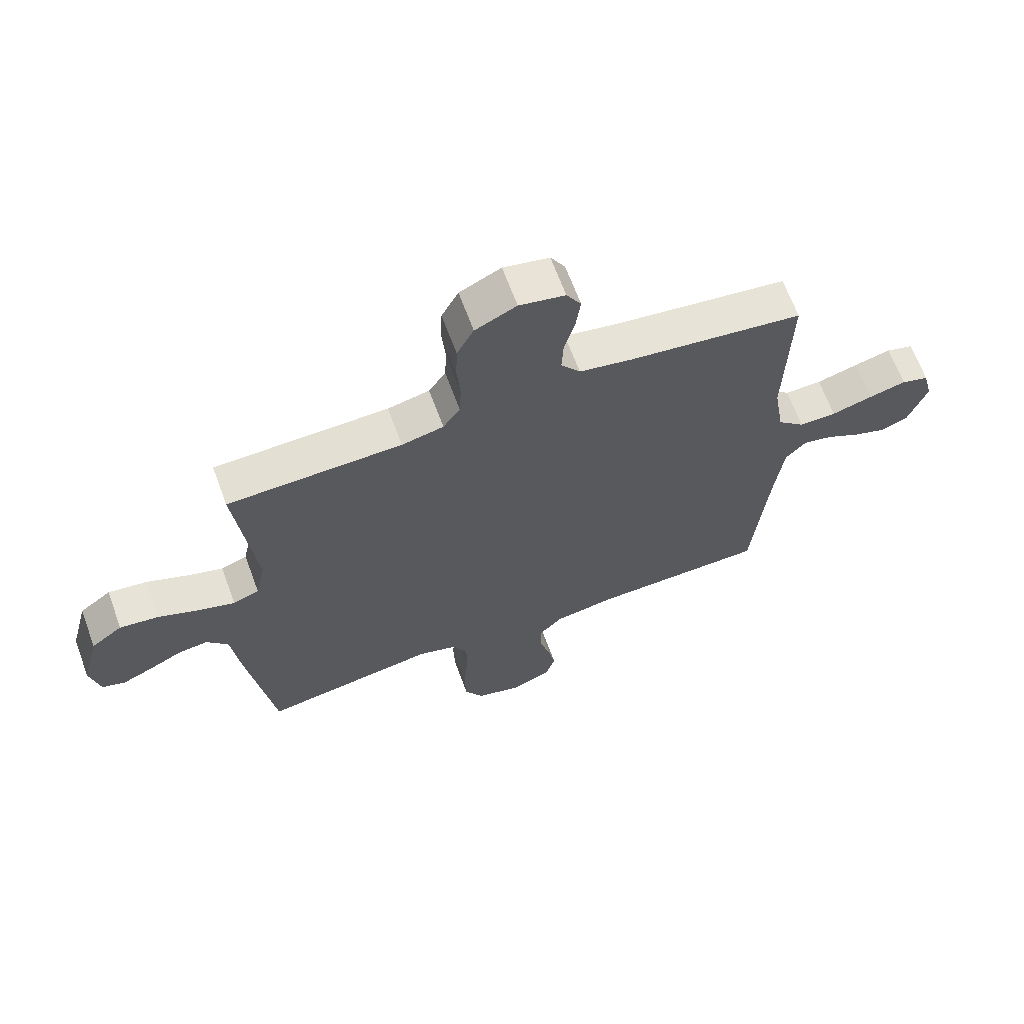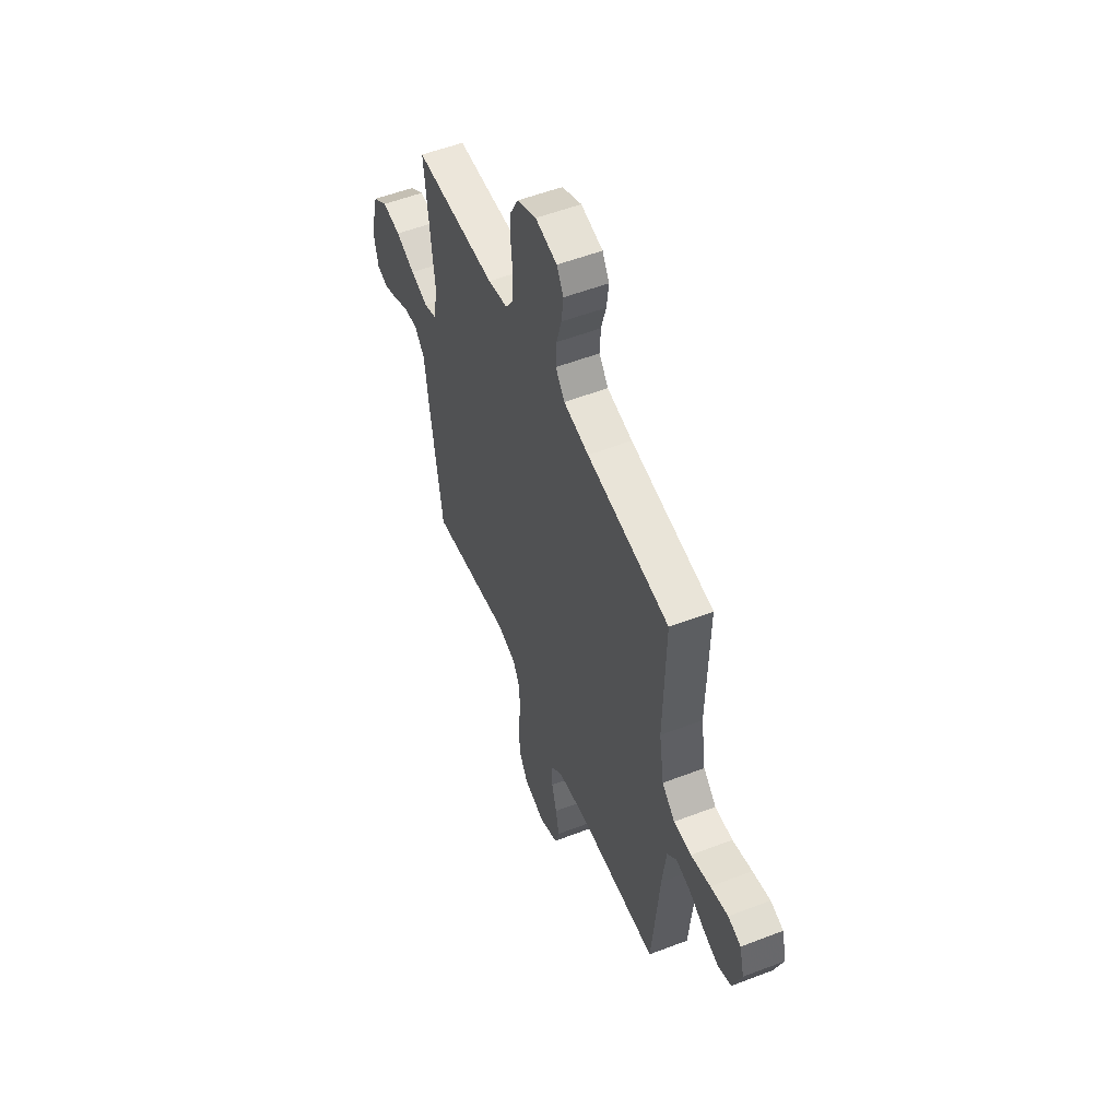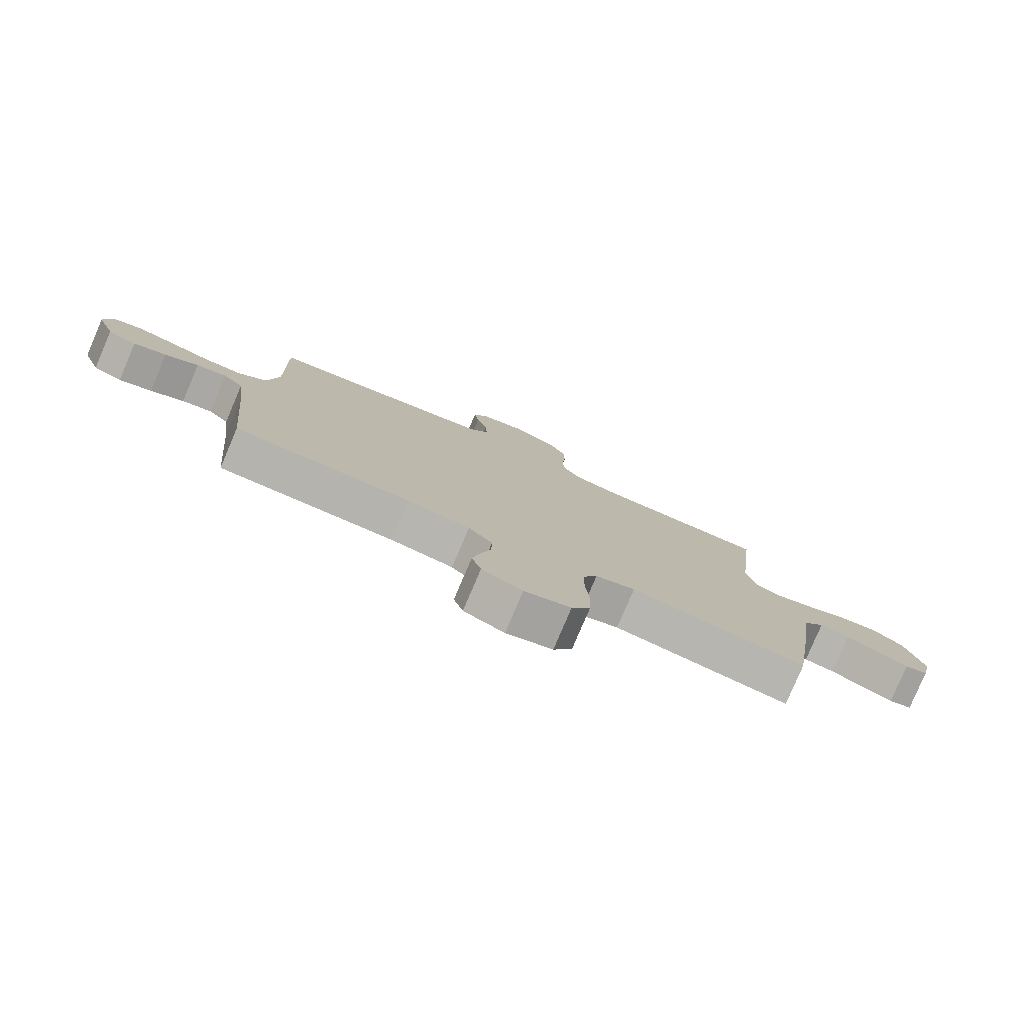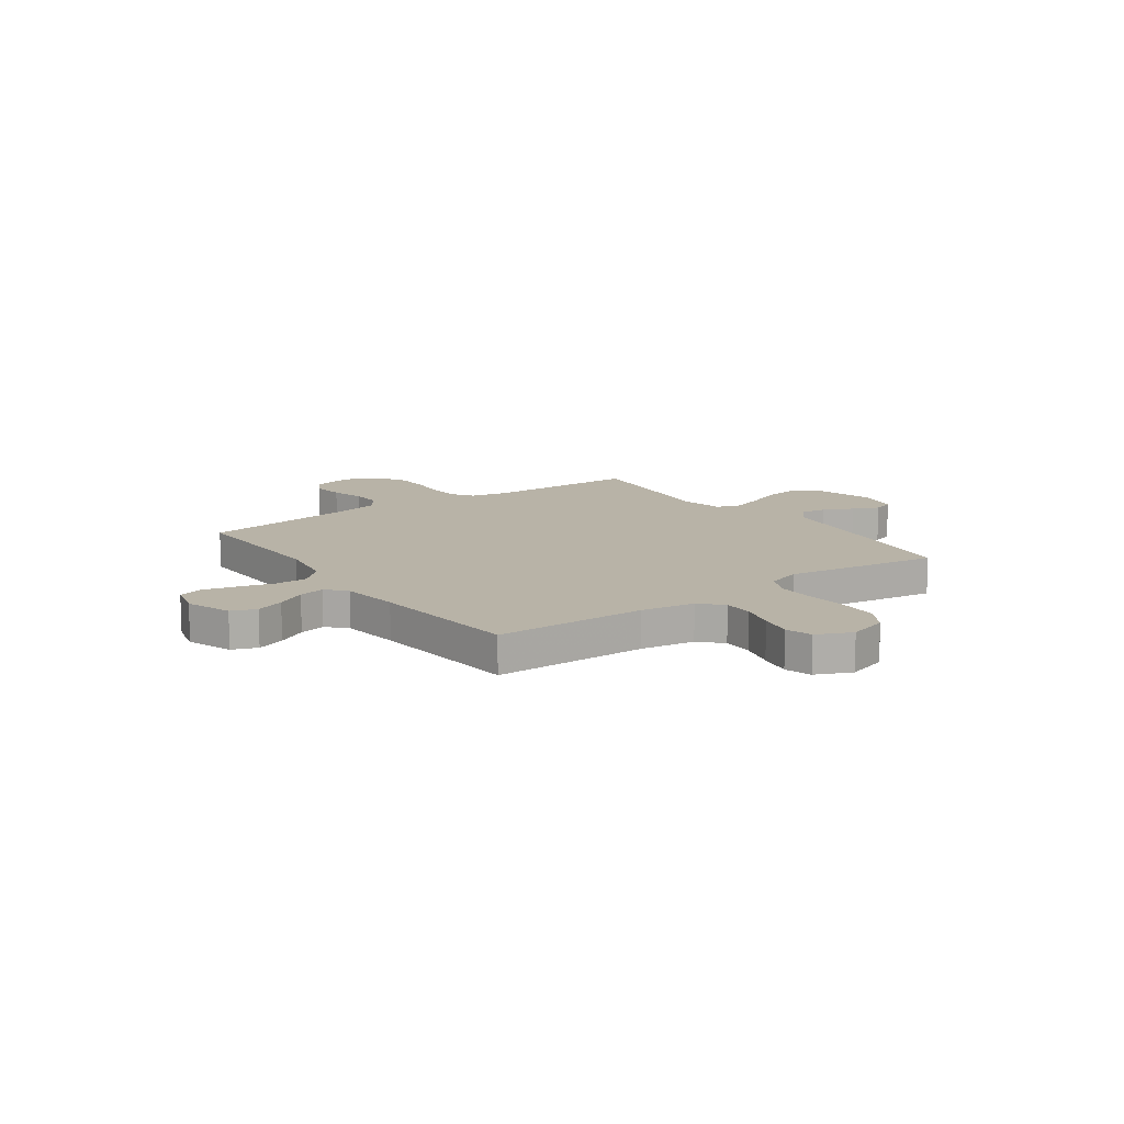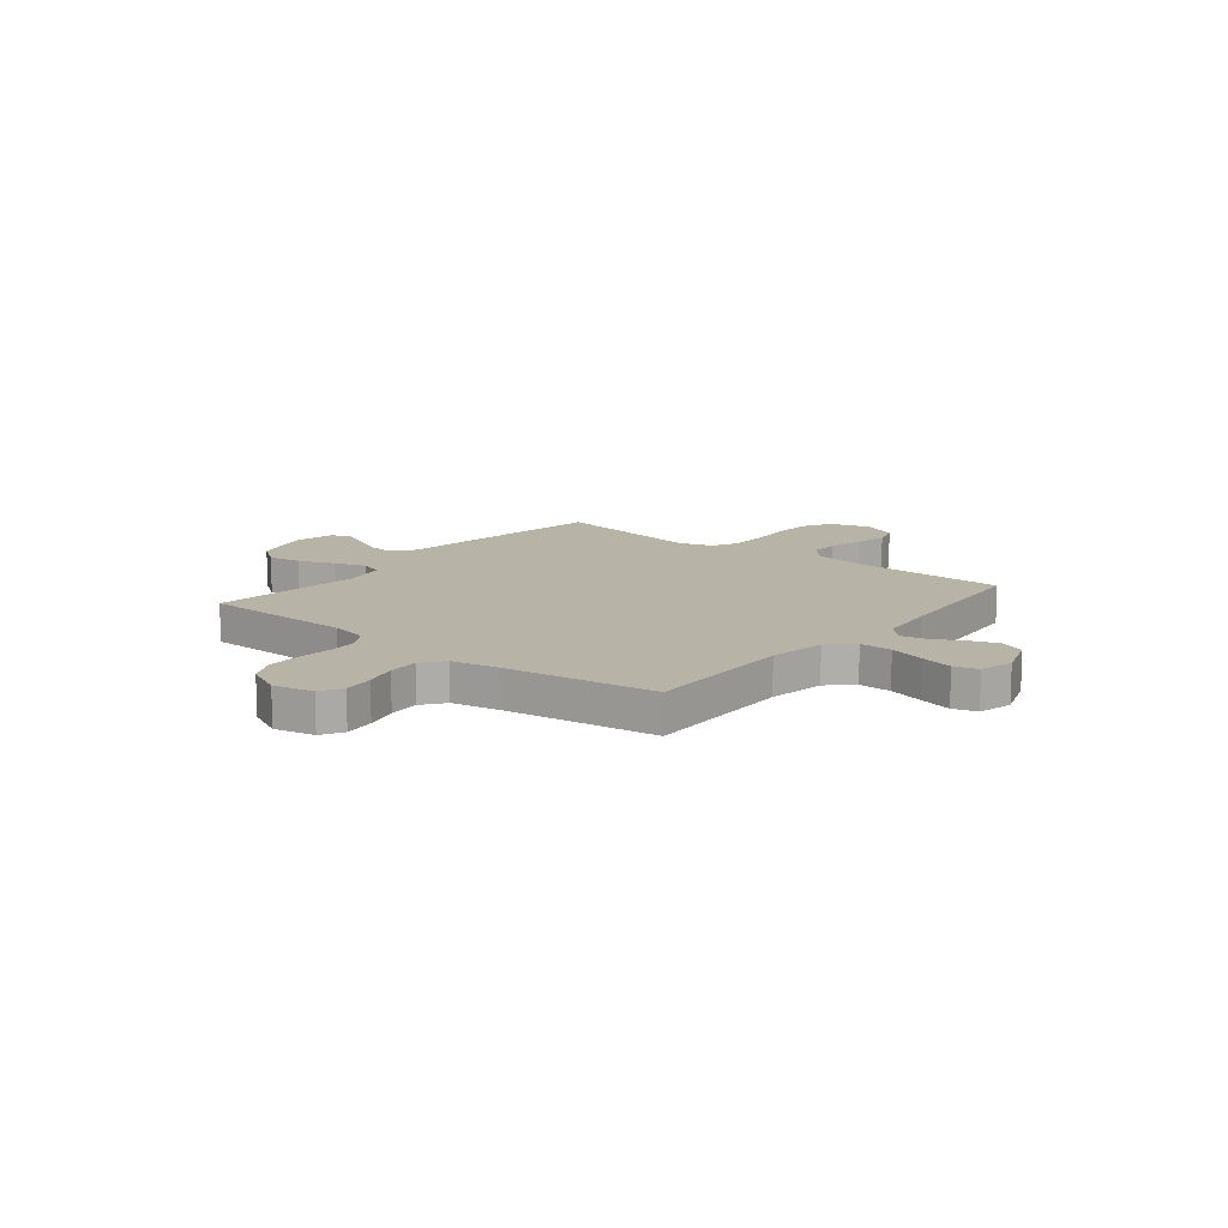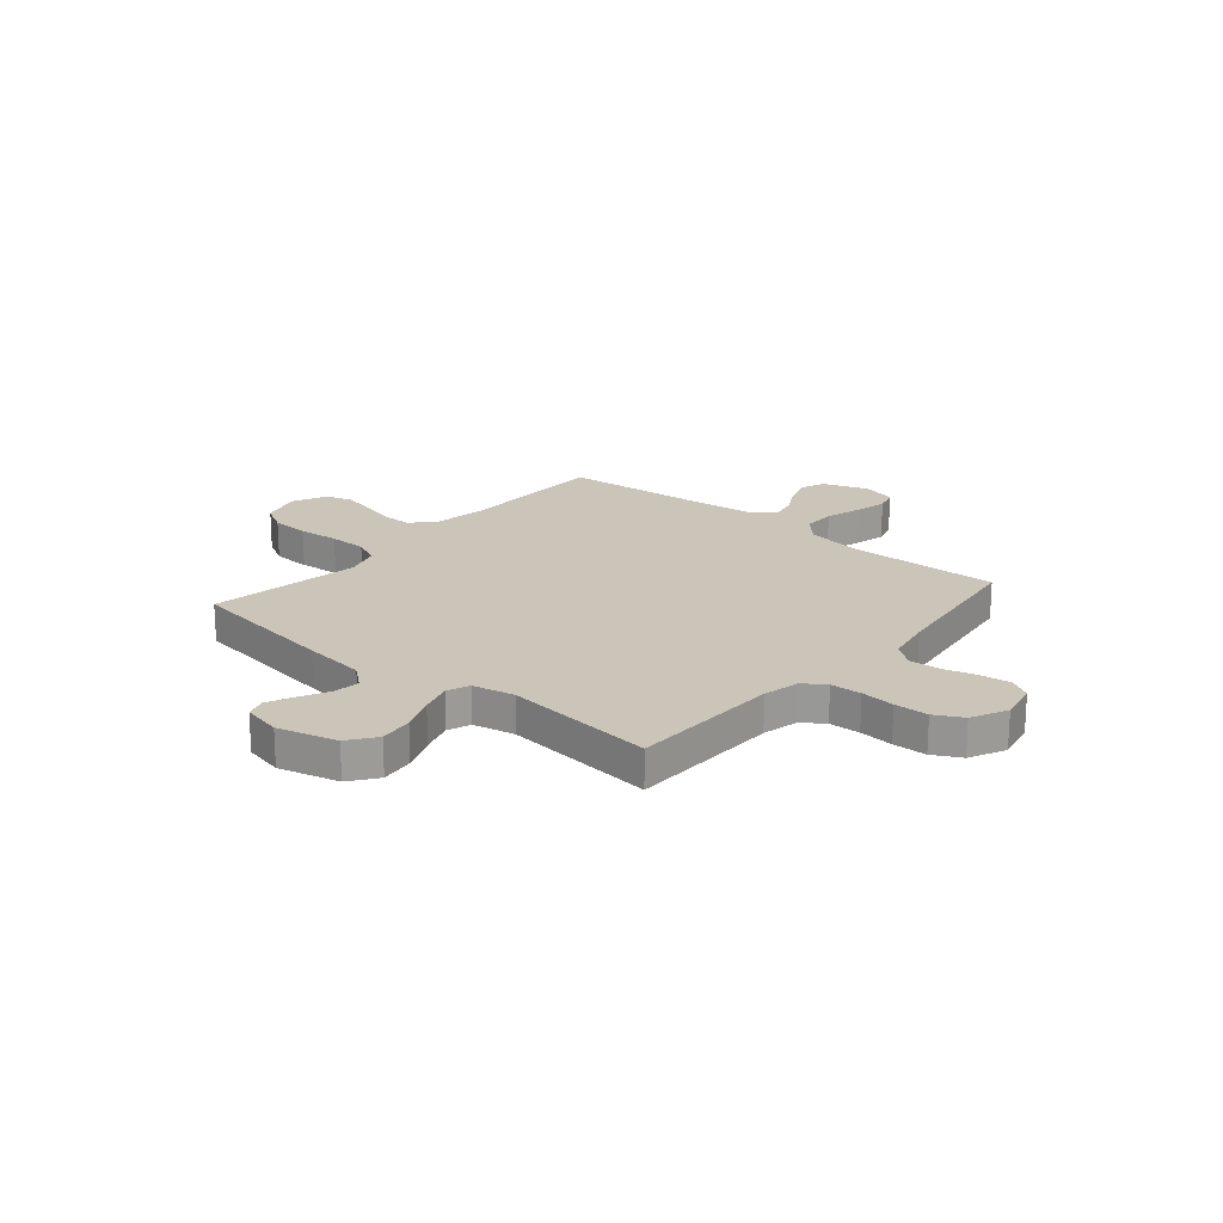
<metadata>
{"format":"obj","ext":"obj","renderer":"f3d","projection":"perspective","resolution":1024,"background":"white","views":[{"elev":66.0,"azim":-20.2,"up":"+Z"},{"elev":54.3,"azim":67.8,"up":"+Z"},{"elev":-79.9,"azim":156.9,"up":"+Z"},{"elev":12.9,"azim":144.3,"up":"+Y"},{"elev":12.8,"azim":38.9,"up":"+Y"},{"elev":20.4,"azim":-49.7,"up":"+Y"}]}
</metadata>
<code>
v 0.5 0.07 -0.5
v 0.2 0.07 -0.505
v 0.094 0.07 -0.522
v 0.053 0.07 -0.564
v 0.054 0.07 -0.623
v 0.072 0.07 -0.69
v 0.085 0.07 -0.754
v 0.069 0.07 -0.806
v 0 0.07 -0.837
v -0.079 0.07 -0.813
v -0.111 0.07 -0.757
v -0.114 0.07 -0.682
v -0.107 0.07 -0.601
v -0.107 0.07 -0.527
v -0.132 0.07 -0.474
v -0.2 0.07 -0.453
v -0.5 0.07 -0.5
v -0.544 0.07 -0.2
v -0.559 0.07 -0.076
v -0.596 0.07 -0.031
v -0.648 0.07 -0.038
v -0.705 0.07 -0.067
v -0.757 0.07 -0.09
v -0.797 0.07 -0.077
v -0.814 0.07 0
v -0.783 0.07 0.118
v -0.729 0.07 0.158
v -0.662 0.07 0.149
v -0.592 0.07 0.12
v -0.529 0.07 0.1
v -0.484 0.07 0.117
v -0.467 0.07 0.2
v -0.5 0.07 0.5
v -0.2 0.07 0.506
v -0.128 0.07 0.522
v -0.099 0.07 0.565
v -0.096 0.07 0.626
v -0.102 0.07 0.693
v -0.1 0.07 0.76
v -0.071 0.07 0.815
v 0 0.07 0.849
v 0.079 0.07 0.832
v 0.104 0.07 0.789
v 0.096 0.07 0.728
v 0.078 0.07 0.663
v 0.075 0.07 0.603
v 0.108 0.07 0.559
v 0.2 0.07 0.541
v 0.5 0.07 0.5
v 0.493 0.07 0.2
v 0.511 0.07 0.088
v 0.558 0.07 0.044
v 0.622 0.07 0.045
v 0.693 0.07 0.065
v 0.757 0.07 0.081
v 0.804 0.07 0.067
v 0.821 0.07 0
v 0.789 0.07 -0.089
v 0.74 0.07 -0.108
v 0.684 0.07 -0.088
v 0.627 0.07 -0.057
v 0.576 0.07 -0.046
v 0.541 0.07 -0.084
v 0.527 0.07 -0.2
v 0.5 0 -0.5
v 0.2 0 -0.505
v 0.094 0 -0.522
v 0.053 0 -0.564
v 0.054 0 -0.623
v 0.072 0 -0.69
v 0.085 0 -0.754
v 0.069 0 -0.806
v 0 0 -0.837
v -0.079 0 -0.813
v -0.111 0 -0.757
v -0.114 0 -0.682
v -0.107 0 -0.601
v -0.107 0 -0.527
v -0.132 0 -0.474
v -0.2 0 -0.453
v -0.5 0 -0.5
v -0.544 0 -0.2
v -0.559 0 -0.076
v -0.596 0 -0.031
v -0.648 0 -0.038
v -0.705 0 -0.067
v -0.757 0 -0.09
v -0.797 0 -0.077
v -0.814 0 0
v -0.783 0 0.118
v -0.729 0 0.158
v -0.662 0 0.149
v -0.592 0 0.12
v -0.529 0 0.1
v -0.484 0 0.117
v -0.467 0 0.2
v -0.5 0 0.5
v -0.2 0 0.506
v -0.128 0 0.522
v -0.099 0 0.565
v -0.096 0 0.626
v -0.102 0 0.693
v -0.1 0 0.76
v -0.071 0 0.815
v 0 0 0.849
v 0.079 0 0.832
v 0.104 0 0.789
v 0.096 0 0.728
v 0.078 0 0.663
v 0.075 0 0.603
v 0.108 0 0.559
v 0.2 0 0.541
v 0.5 0 0.5
v 0.493 0 0.2
v 0.511 0 0.088
v 0.558 0 0.044
v 0.622 0 0.045
v 0.693 0 0.065
v 0.757 0 0.081
v 0.804 0 0.067
v 0.821 0 0
v 0.789 0 -0.089
v 0.74 0 -0.108
v 0.684 0 -0.088
v 0.627 0 -0.057
v 0.576 0 -0.046
v 0.541 0 -0.084
v 0.527 0 -0.2
f 58 59 60 61
f 58 61 62
f 57 58 62
f 56 57 62
f 53 54 55 56
f 53 56 62
f 52 53 62 63
f 48 49 50
f 47 48 50 51
f 42 43 44 45
f 42 45 46
f 41 42 46
f 40 41 46
f 37 38 39 40
f 36 37 40 46
f 35 36 46 47
f 32 33 34
f 31 32 34 35
f 26 27 28 29
f 26 29 30
f 25 26 30
f 24 25 30
f 21 22 23 24
f 21 24 30 31
f 16 17 18 19
f 15 16 19 20
f 10 11 12 13
f 10 13 14
f 9 10 14
f 8 9 14
f 5 6 7 8
f 5 8 14 15
f 64 1 2
f 63 64 2 3
f 51 52 63 3
f 31 35 47 51
f 20 21 31
f 4 5 15 20
f 20 31 51
f 3 4 20 51
f 125 124 123 122
f 126 125 122
f 126 122 121
f 126 121 120
f 120 119 118 117
f 126 120 117
f 127 126 117 116
f 114 113 112
f 115 114 112 111
f 109 108 107 106
f 110 109 106
f 110 106 105
f 110 105 104
f 104 103 102 101
f 110 104 101 100
f 111 110 100 99
f 98 97 96
f 99 98 96 95
f 93 92 91 90
f 94 93 90
f 94 90 89
f 94 89 88
f 88 87 86 85
f 95 94 88 85
f 83 82 81 80
f 84 83 80 79
f 77 76 75 74
f 78 77 74
f 78 74 73
f 78 73 72
f 72 71 70 69
f 79 78 72 69
f 66 65 128
f 67 66 128 127
f 67 127 116 115
f 115 111 99 95
f 95 85 84
f 84 79 69 68
f 115 95 84
f 115 84 68 67
f 1 65 66 2
f 2 66 67 3
f 3 67 68 4
f 4 68 69 5
f 5 69 70 6
f 6 70 71 7
f 7 71 72 8
f 8 72 73 9
f 9 73 74 10
f 10 74 75 11
f 11 75 76 12
f 12 76 77 13
f 13 77 78 14
f 14 78 79 15
f 15 79 80 16
f 16 80 81 17
f 17 81 82 18
f 18 82 83 19
f 19 83 84 20
f 20 84 85 21
f 21 85 86 22
f 22 86 87 23
f 23 87 88 24
f 24 88 89 25
f 25 89 90 26
f 26 90 91 27
f 27 91 92 28
f 28 92 93 29
f 29 93 94 30
f 30 94 95 31
f 31 95 96 32
f 32 96 97 33
f 33 97 98 34
f 34 98 99 35
f 35 99 100 36
f 36 100 101 37
f 37 101 102 38
f 38 102 103 39
f 39 103 104 40
f 40 104 105 41
f 41 105 106 42
f 42 106 107 43
f 43 107 108 44
f 44 108 109 45
f 45 109 110 46
f 46 110 111 47
f 47 111 112 48
f 48 112 113 49
f 49 113 114 50
f 50 114 115 51
f 51 115 116 52
f 52 116 117 53
f 53 117 118 54
f 54 118 119 55
f 55 119 120 56
f 56 120 121 57
f 57 121 122 58
f 58 122 123 59
f 59 123 124 60
f 60 124 125 61
f 61 125 126 62
f 62 126 127 63
f 63 127 128 64
f 64 128 65 1

</code>
